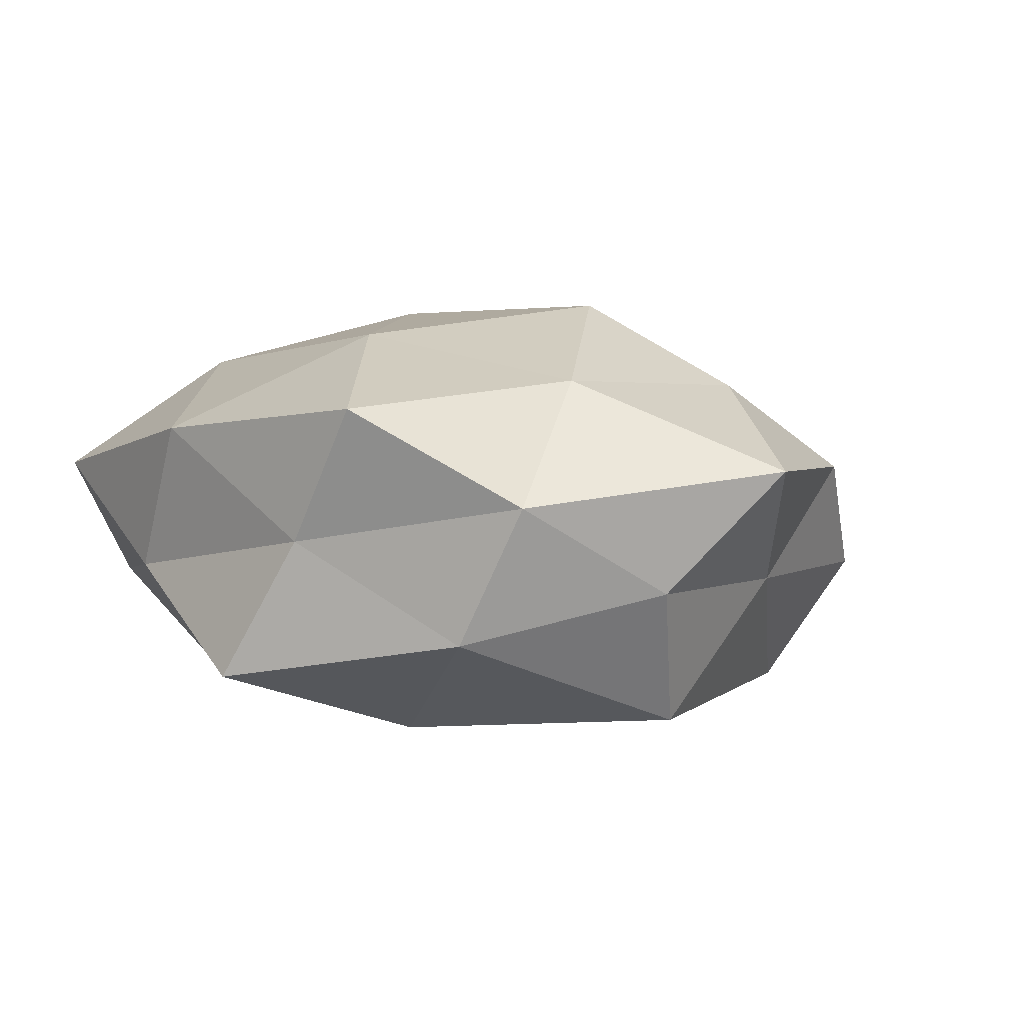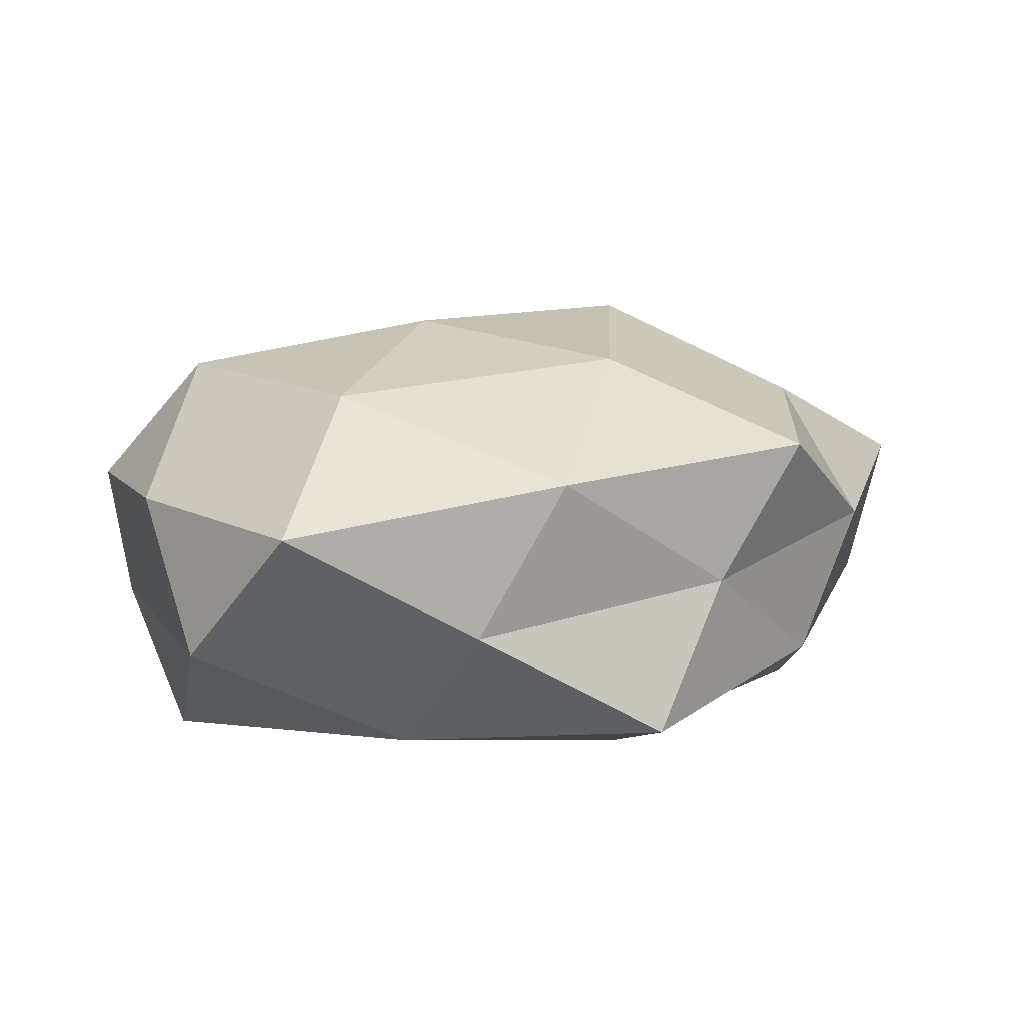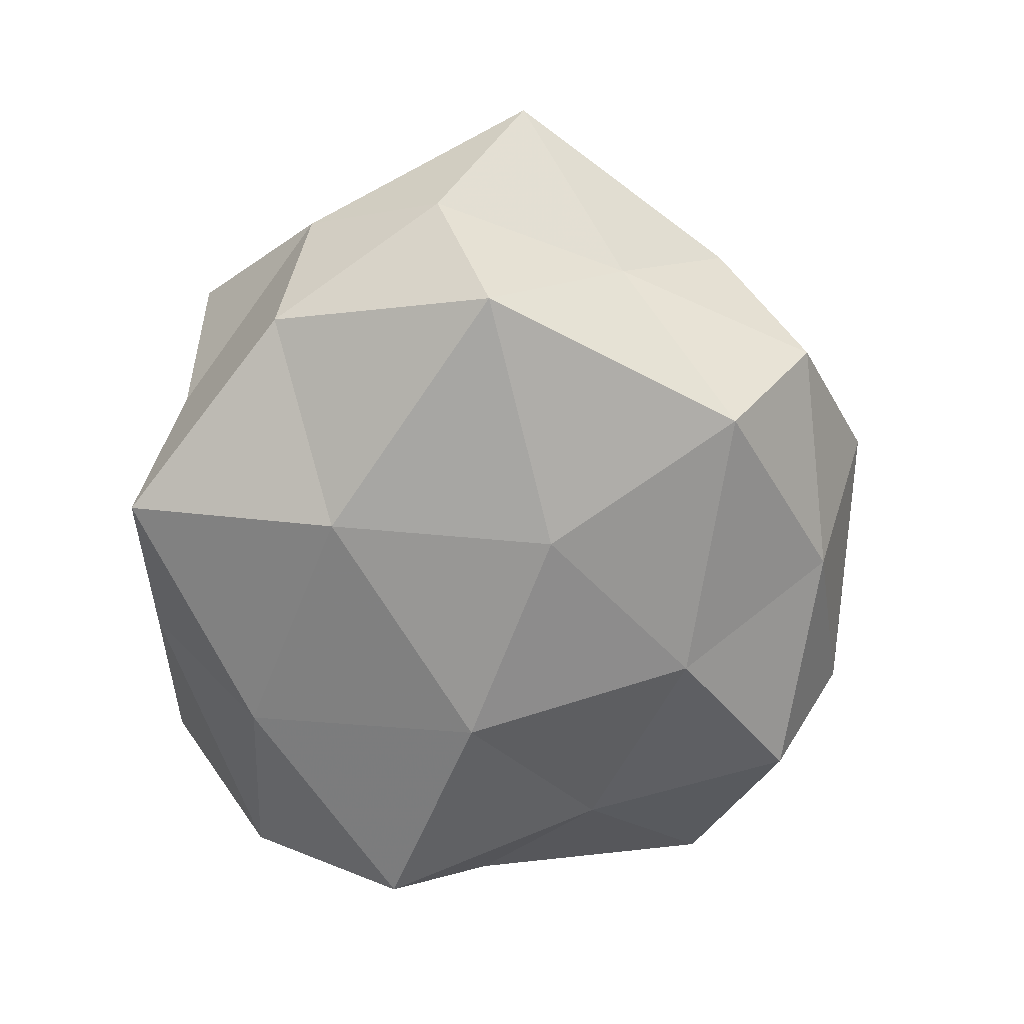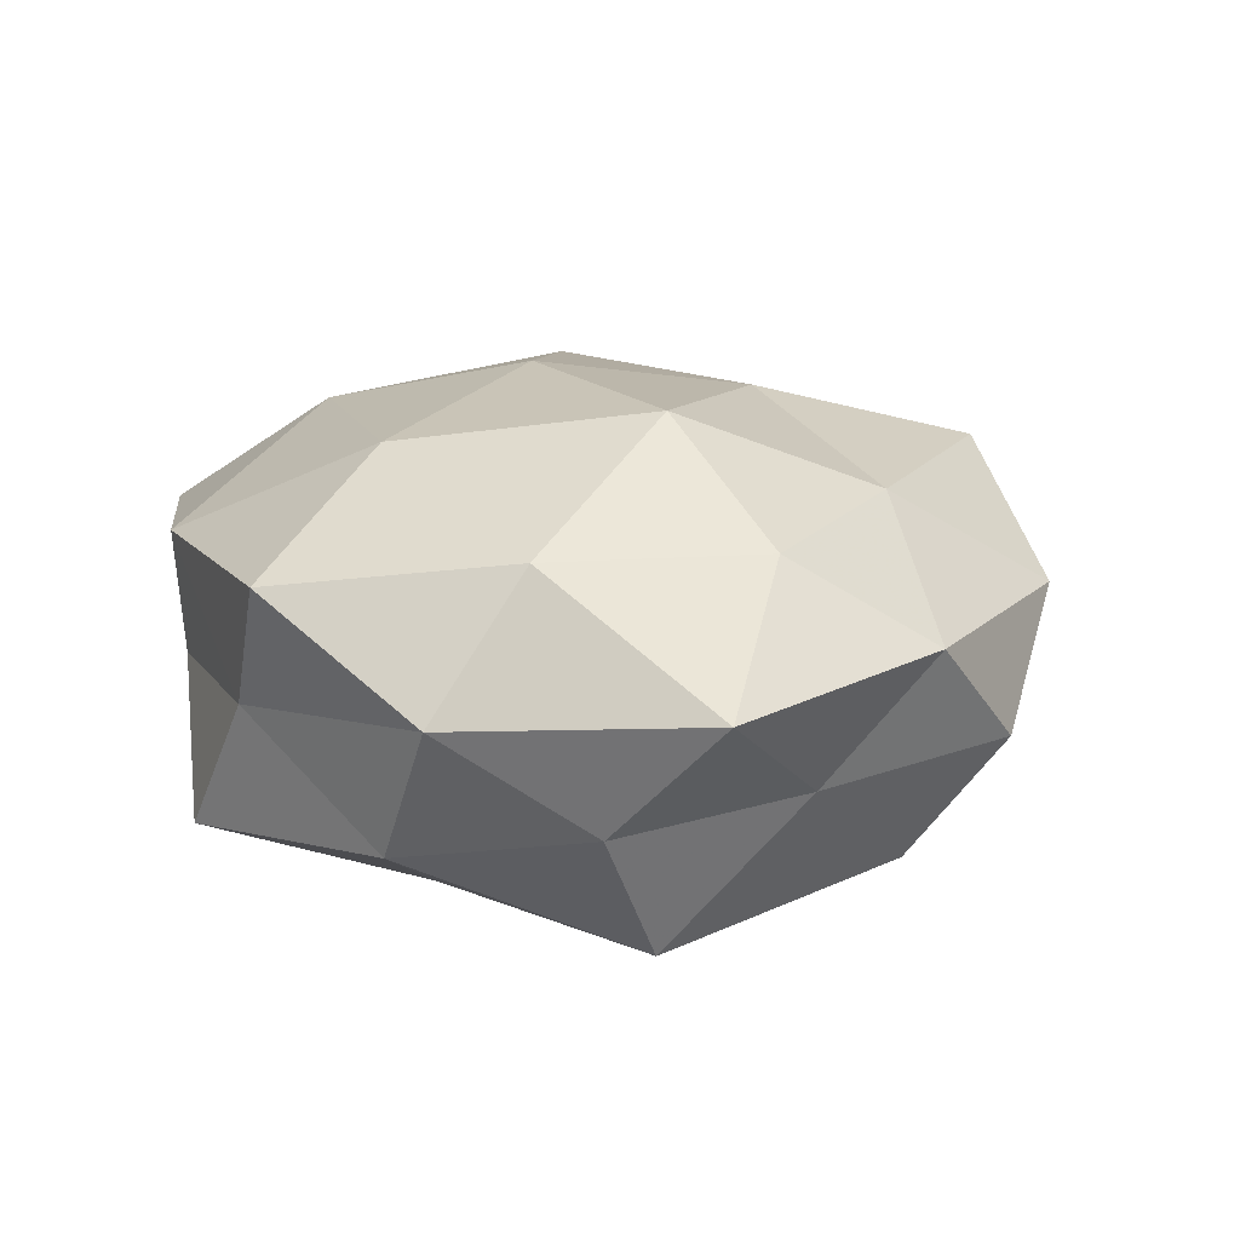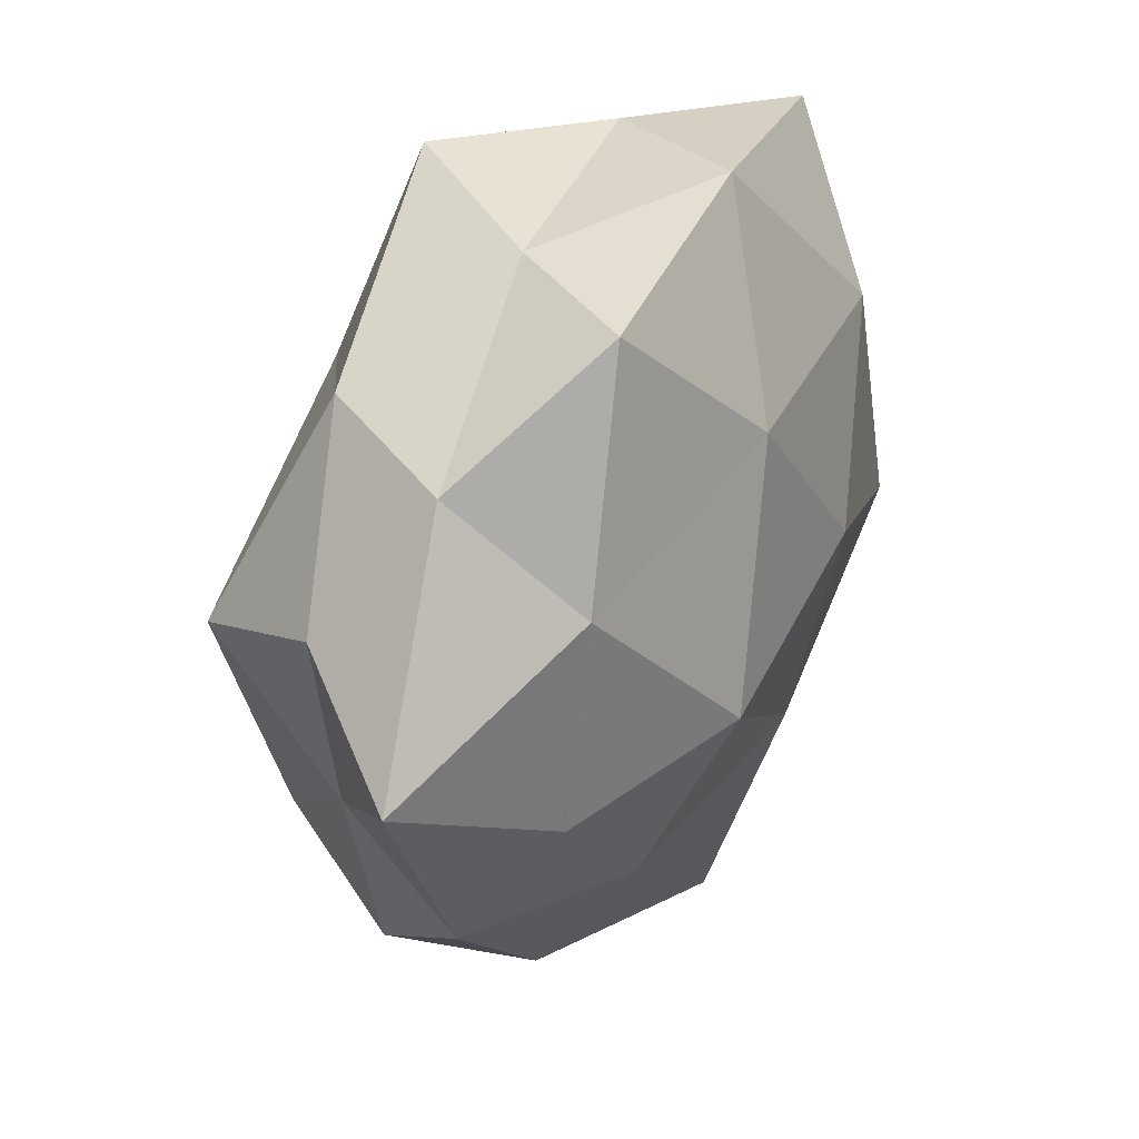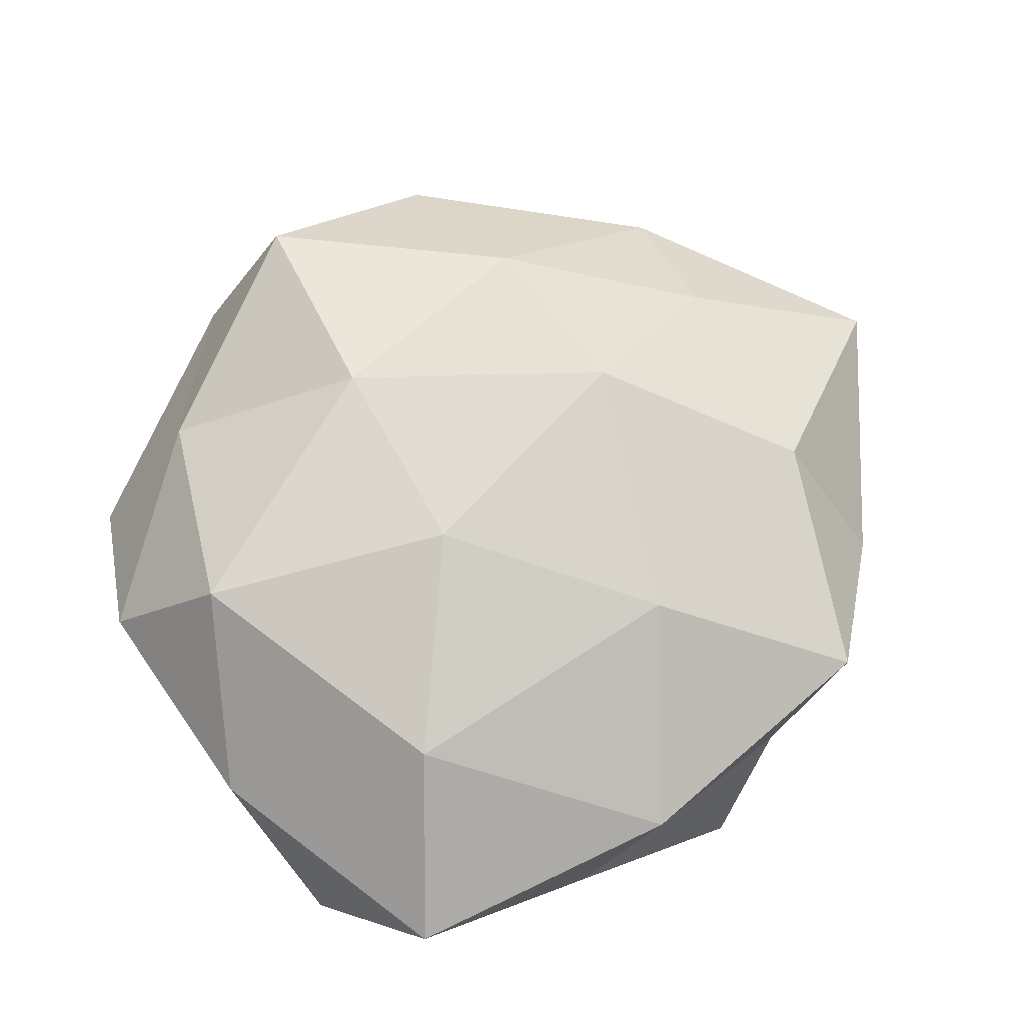
<metadata>
{"format":"obj","ext":"obj","renderer":"f3d","projection":"perspective","resolution":1024,"background":"white","views":[{"elev":3.6,"azim":-136.2,"up":"+Z"},{"elev":10.4,"azim":157.3,"up":"+Z"},{"elev":-67.2,"azim":-101.2,"up":"+Z"},{"elev":18.9,"azim":-111.0,"up":"+Z"},{"elev":38.3,"azim":-62.4,"up":"+Y"},{"elev":69.8,"azim":142.4,"up":"+Z"}]}
</metadata>
<code>
v 0.037 -0.01039 0.02231
v 0.02797 0.02249 0.02138
v 0.01526 -0.0008151 -0.02754
v 0.02926 -0.02021 -0.01745
v 0.01842 0.04311 -0.005166
v -0.02293 0.04462 0.01563
v -0.03044 0.03365 -0.01271
v -0.03896 0.03164 0.004033
v -0.00944 0.02179 -0.02612
v 0.04783 0.02396 -0.008674
v -0.04357 -0.009153 -0.006555
v -0.04401 -0.02316 0.007437
v 0.03944 -0.03774 -0.004433
v 0.002745 -0.02693 -0.02325
v 0.02635 -0.03543 0.01233
v 0.008654 0.04612 0.01288
v 0.04892 0.007925 0.007897
v -0.04173 0.007929 -0.02318
v -0.01925 -0.002025 0.02879
v -0.03147 -0.02552 -0.02157
v -0.01072 -0.04357 -0.01142
v 0.005605 -0.02281 0.02409
v 0.0183 -0.04441 -0.0146
v 0.01002 0.002947 0.02818
v -0.0584 0.006845 0.008158
v -0.02239 -0.02673 0.01845
v 0.04757 -0.01992 0.006964
v -0.03508 0.01897 0.01891
v -0.01283 0.04415 -0.0005073
v -0.006262 0.0258 0.02478
v -0.003216 0.04767 -0.01751
v -0.01291 -0.005633 -0.02736
v -0.02248 -0.04778 0.005381
v 0.04737 -0.008525 -0.007037
v 0.0221 0.0275 -0.02107
v -5.916e-05 -0.04908 0.017
v -0.03735 -0.03526 -0.006297
v -0.03928 -0.006342 0.01826
v 0.04411 0.004585 -0.02217
v 0.01088 -0.05215 0.0005655
v -0.04773 0.01595 -0.006529
v 0.04057 0.03855 0.007433
f 3 4 14
f 1 17 2
f 9 18 7
f 18 20 11
f 21 20 14
f 15 1 22
f 13 23 4
f 14 4 23
f 23 21 14
f 24 1 2
f 22 1 24
f 22 24 19
f 12 25 11
f 22 19 26
f 15 27 1
f 15 13 27
f 1 27 17
f 6 8 28
f 8 25 28
f 29 8 6
f 7 8 29
f 29 16 5
f 29 6 16
f 16 30 2
f 16 6 30
f 2 30 24
f 19 24 30
f 28 30 6
f 19 30 28
f 31 9 7
f 31 29 5
f 31 7 29
f 9 3 32
f 32 3 14
f 9 32 18
f 14 20 32
f 18 32 20
f 26 12 33
f 13 4 34
f 10 17 34
f 27 13 34
f 34 17 27
f 35 3 9
f 5 10 35
f 31 5 35
f 31 35 9
f 36 15 22
f 36 22 26
f 36 26 33
f 37 12 11
f 11 20 37
f 21 37 20
f 33 12 37
f 33 37 21
f 12 38 25
f 26 38 12
f 26 19 38
f 38 19 28
f 28 25 38
f 3 39 4
f 34 4 39
f 39 10 34
f 35 39 3
f 35 10 39
f 40 13 15
f 40 23 13
f 40 21 23
f 33 21 40
f 36 40 15
f 36 33 40
f 7 41 8
f 7 18 41
f 41 18 11
f 8 41 25
f 11 25 41
f 5 42 10
f 42 16 2
f 5 16 42
f 2 17 42
f 10 42 17

</code>
